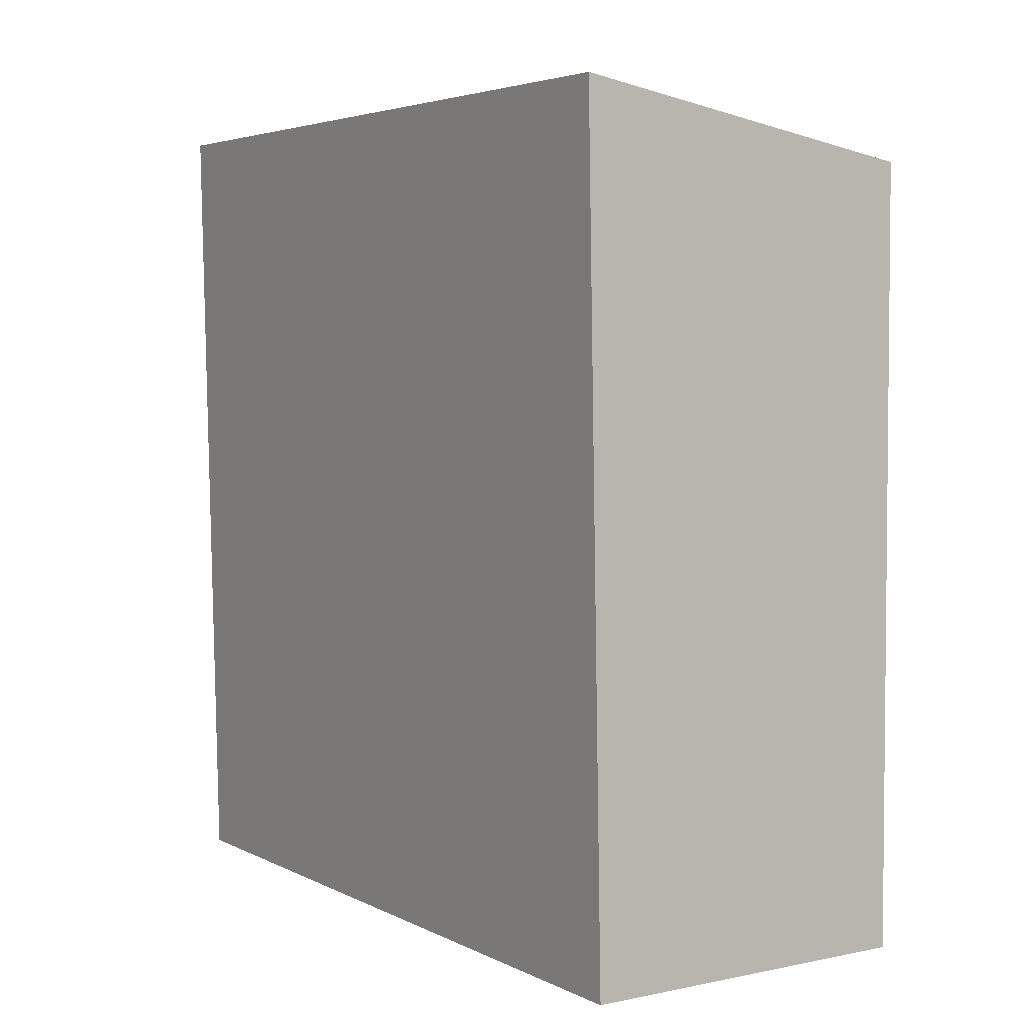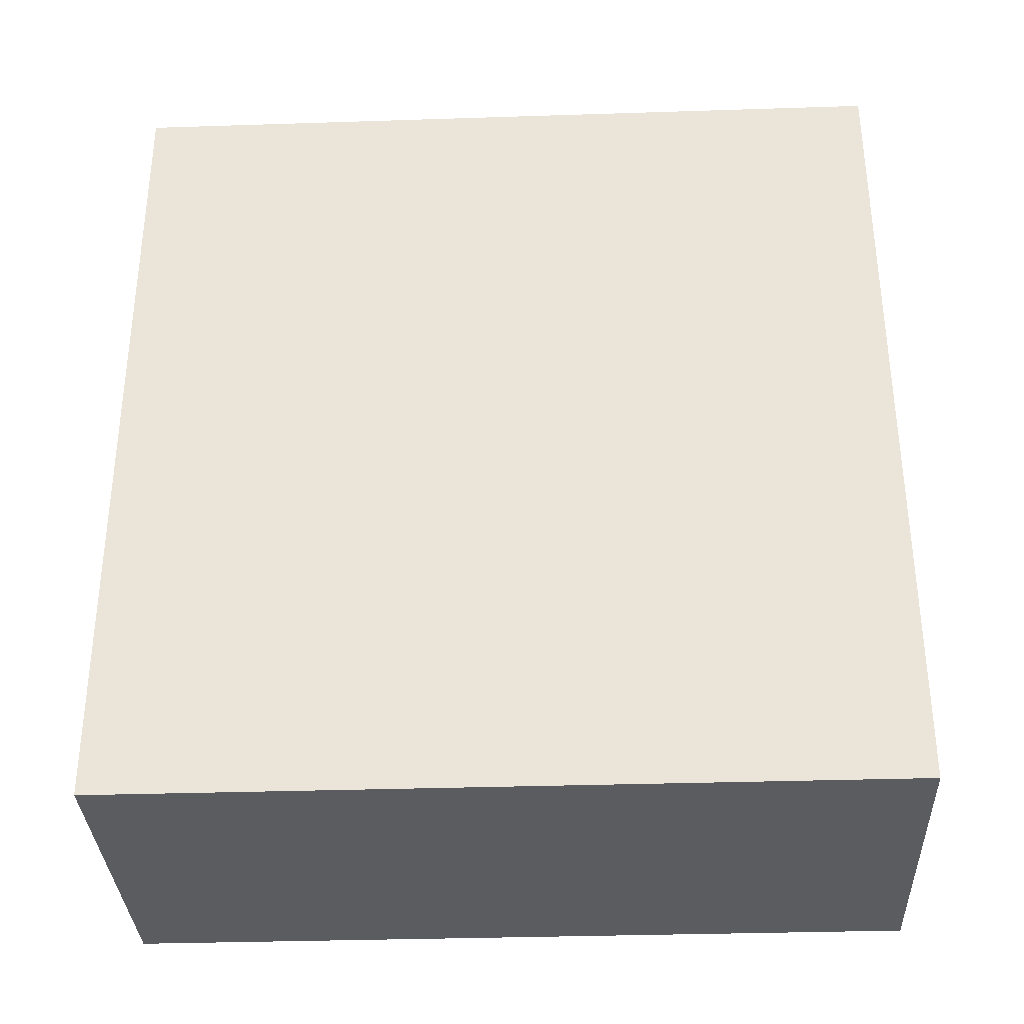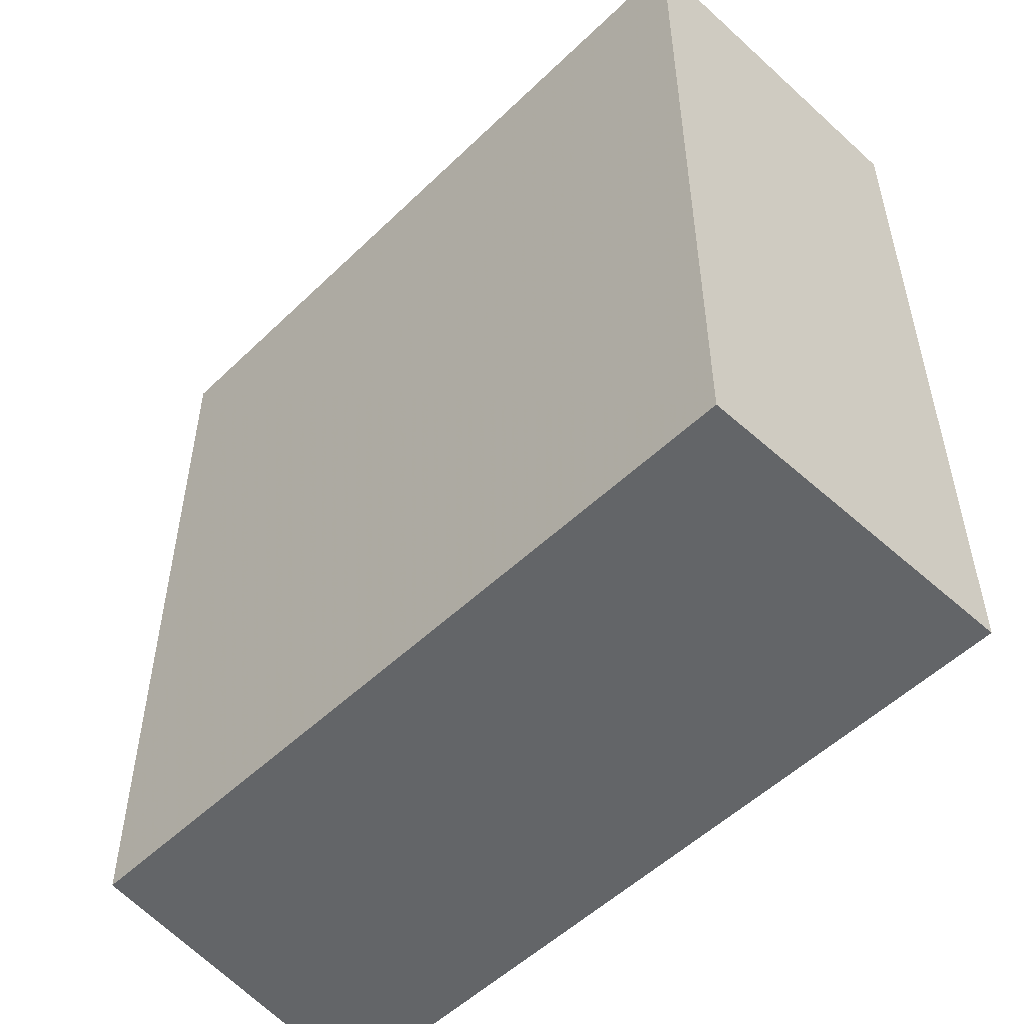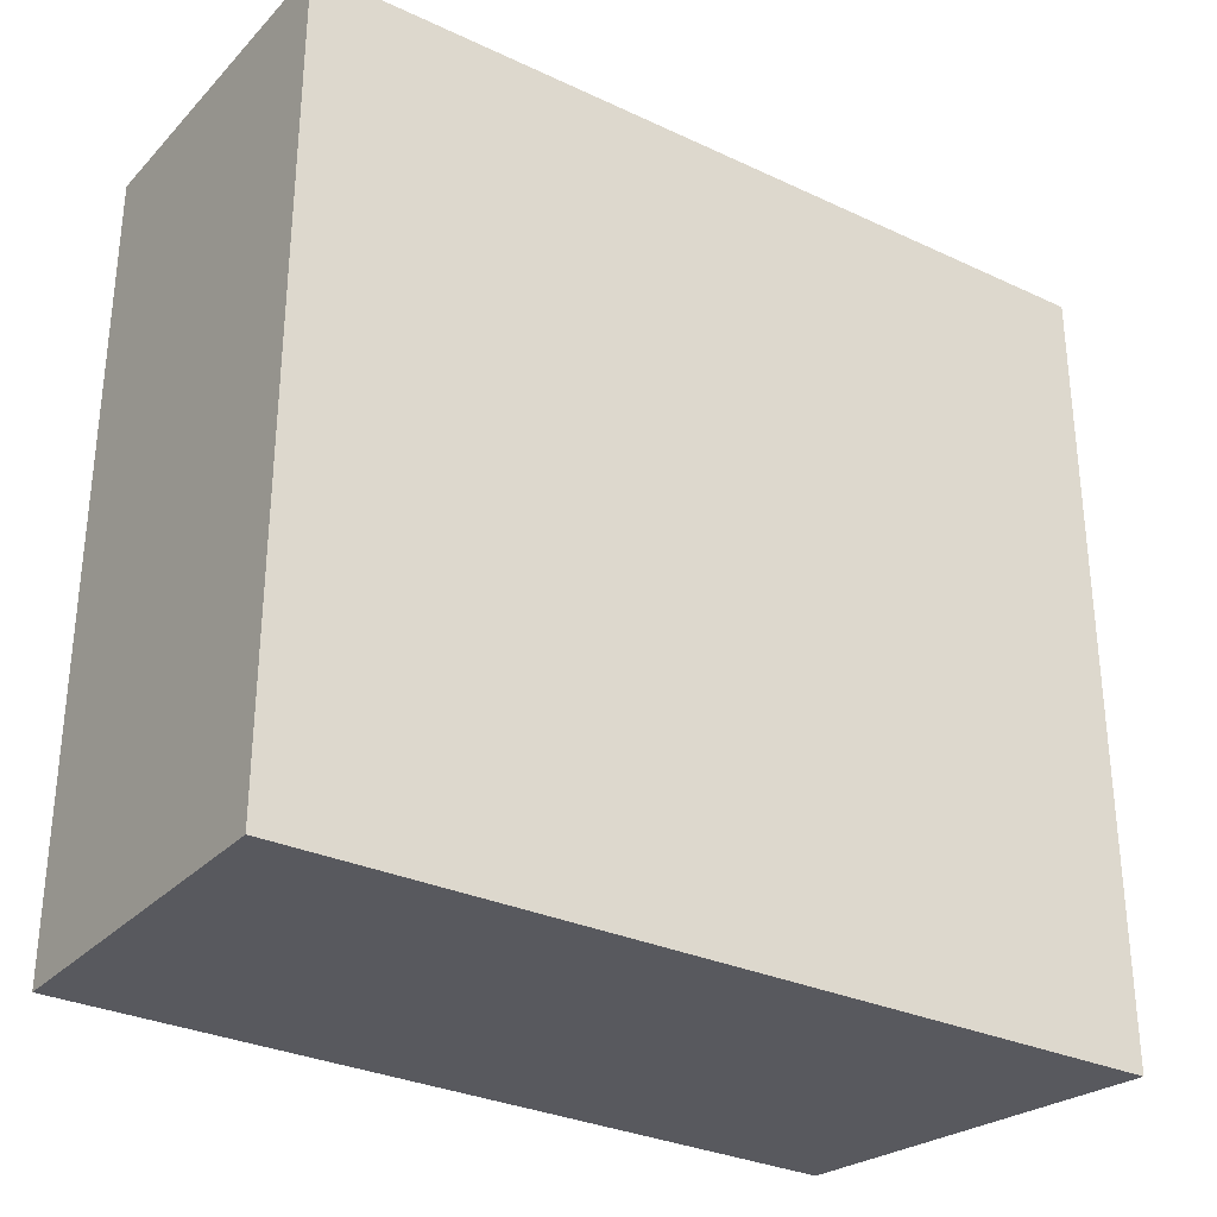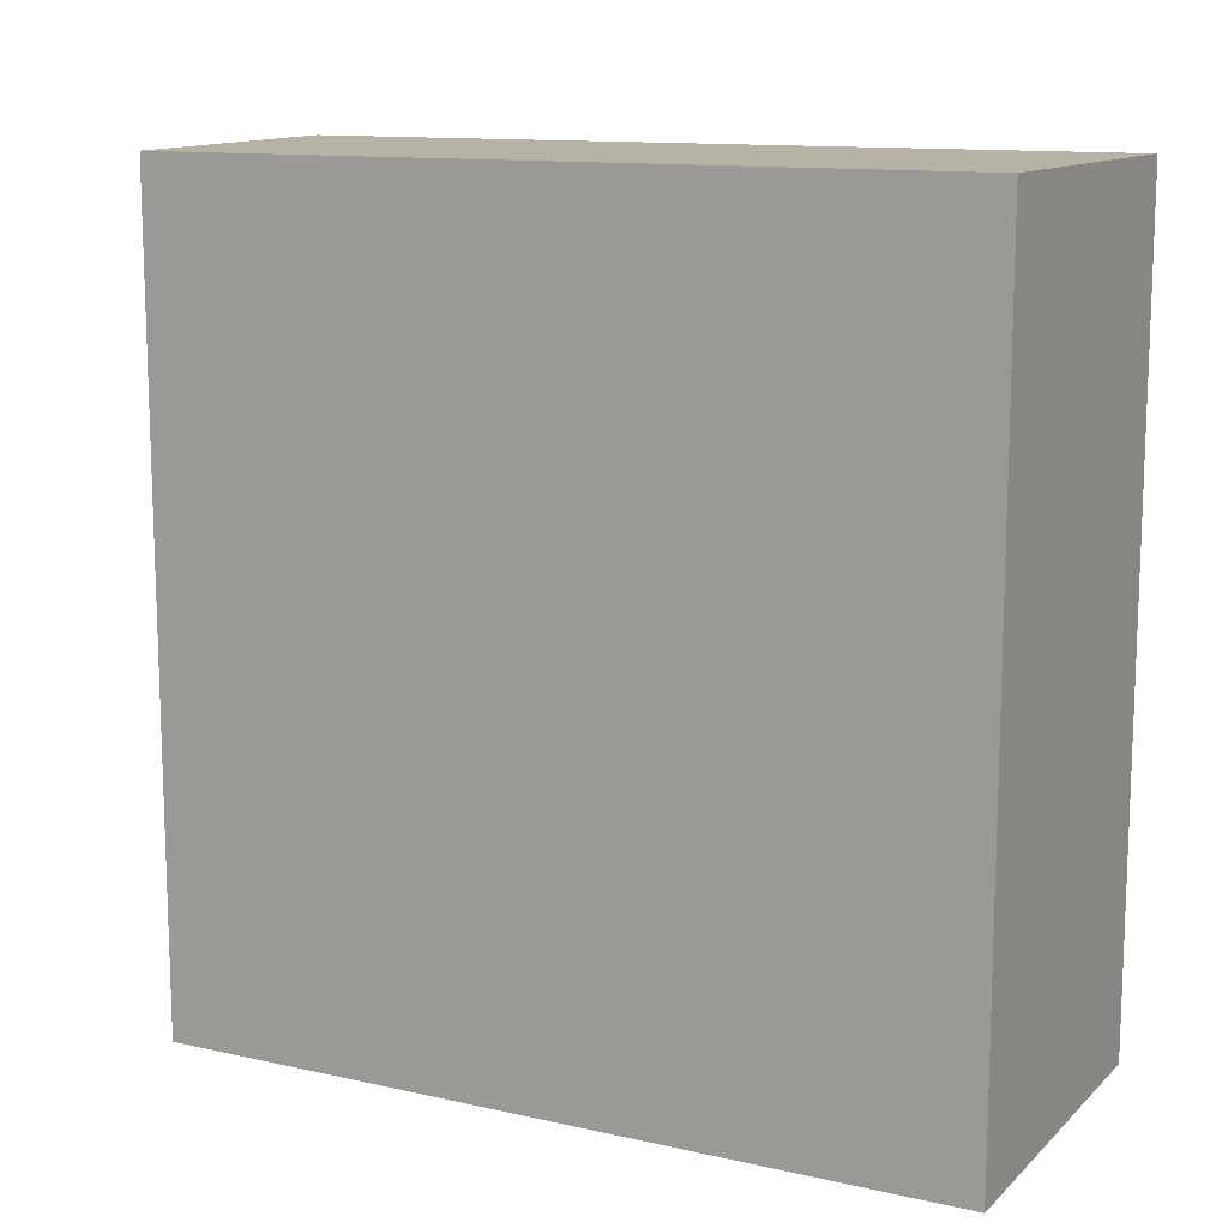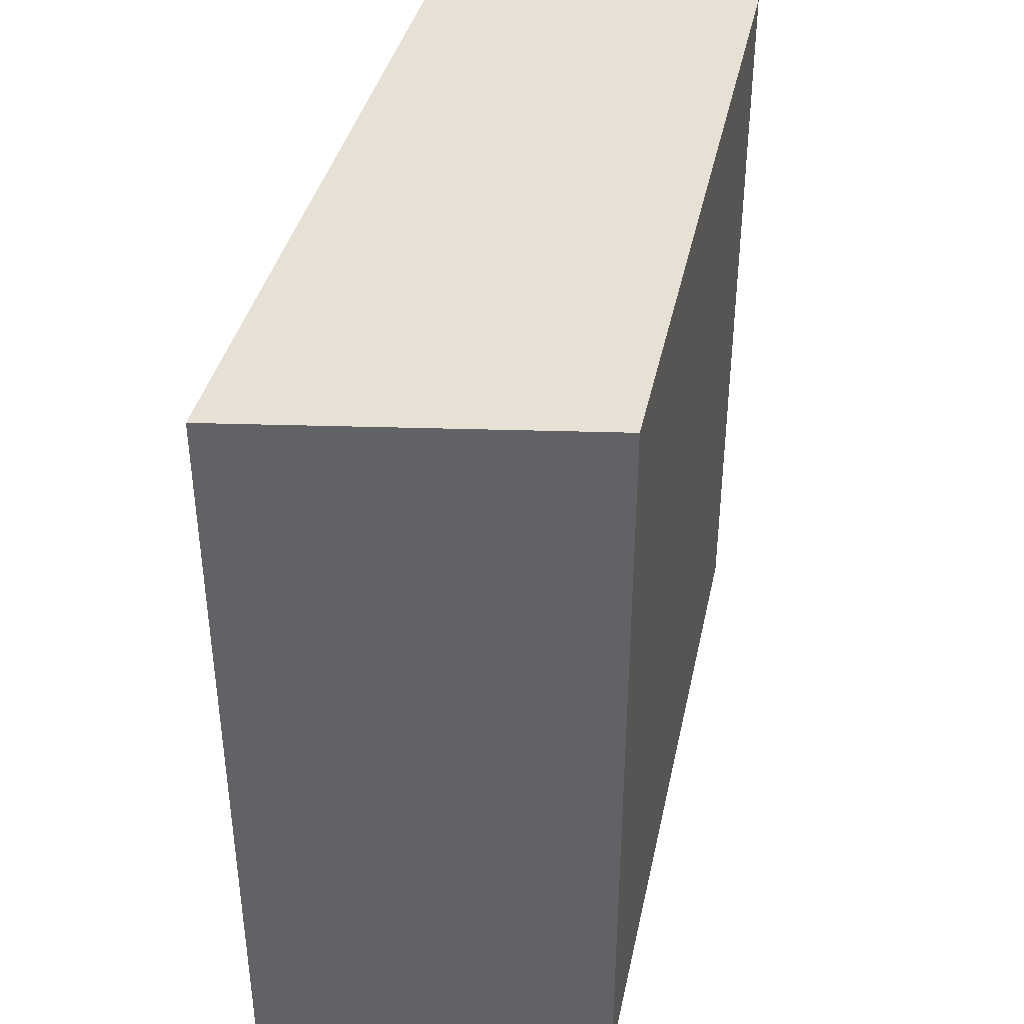
<metadata>
{"format":"obj","ext":"obj","renderer":"f3d","projection":"perspective","resolution":1024,"background":"white","views":[{"elev":4.2,"azim":-33.3,"up":"+Z"},{"elev":-34.4,"azim":-87.5,"up":"+Z"},{"elev":-51.4,"azim":135.9,"up":"+Y"},{"elev":-30.3,"azim":-125.1,"up":"+Y"},{"elev":12.3,"azim":117.5,"up":"+Y"},{"elev":39.3,"azim":11.7,"up":"+Y"}]}
</metadata>
<code>
v 0.02048 0.3049 -0.292
v 0.02048 0.2595 -0.292
v 0.02063 0.2595 -0.3362
v 0.0009003 0.3049 -0.3362
v 0 0.2595 -0.2885
v 0.02063 0.3049 -0.3362
v 0 0.3049 -0.2885
v 0.0009003 0.2595 -0.3362
f 1 2 3
f 5 2 1
f 5 3 2
f 6 1 3
f 6 3 4
f 6 4 1
f 7 5 1
f 7 1 4
f 7 4 5
f 8 5 4
f 8 4 3
f 8 3 5

</code>
